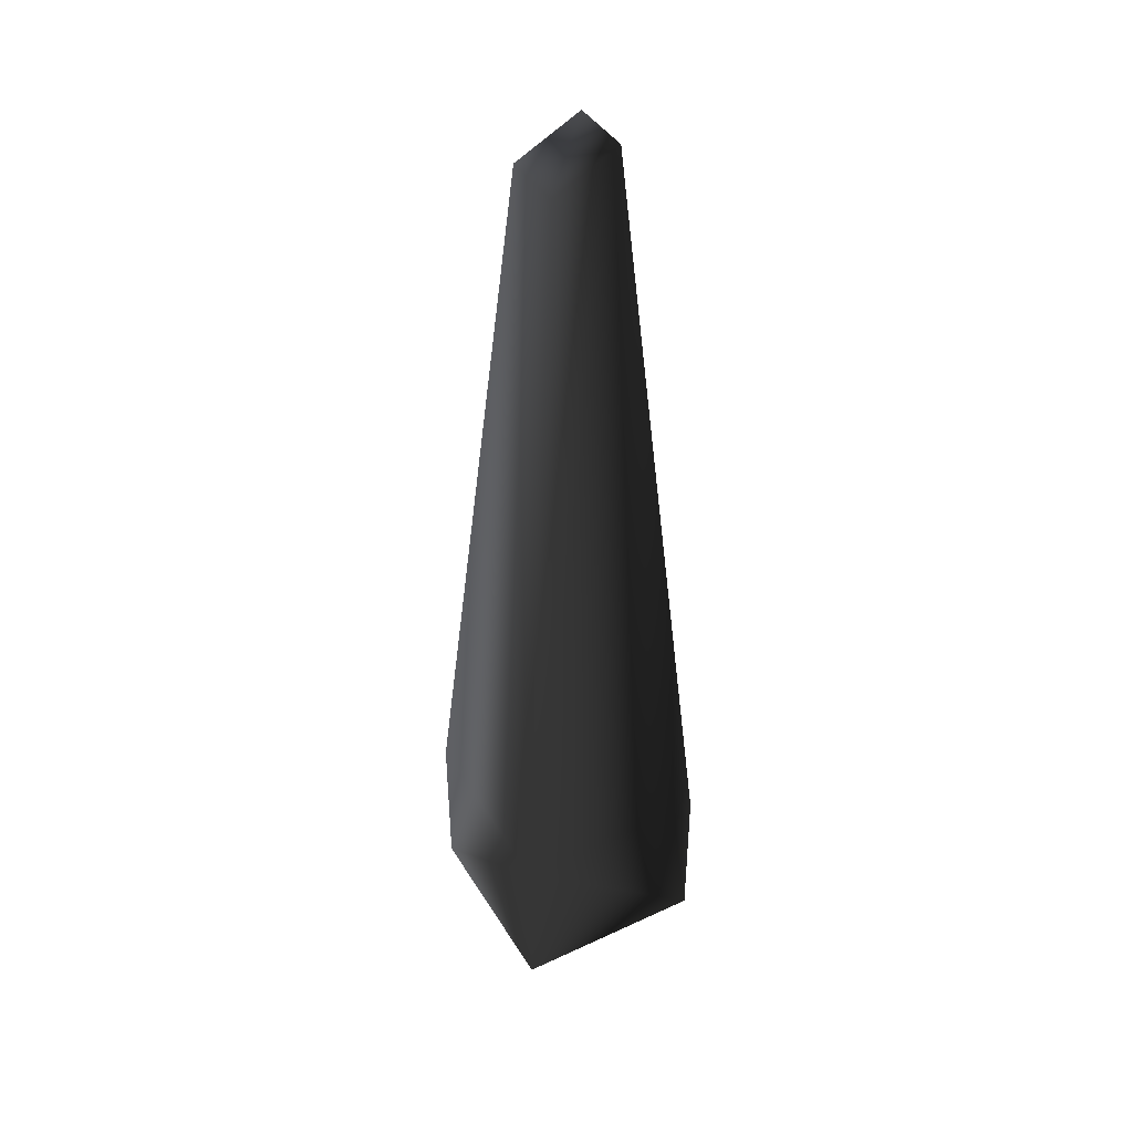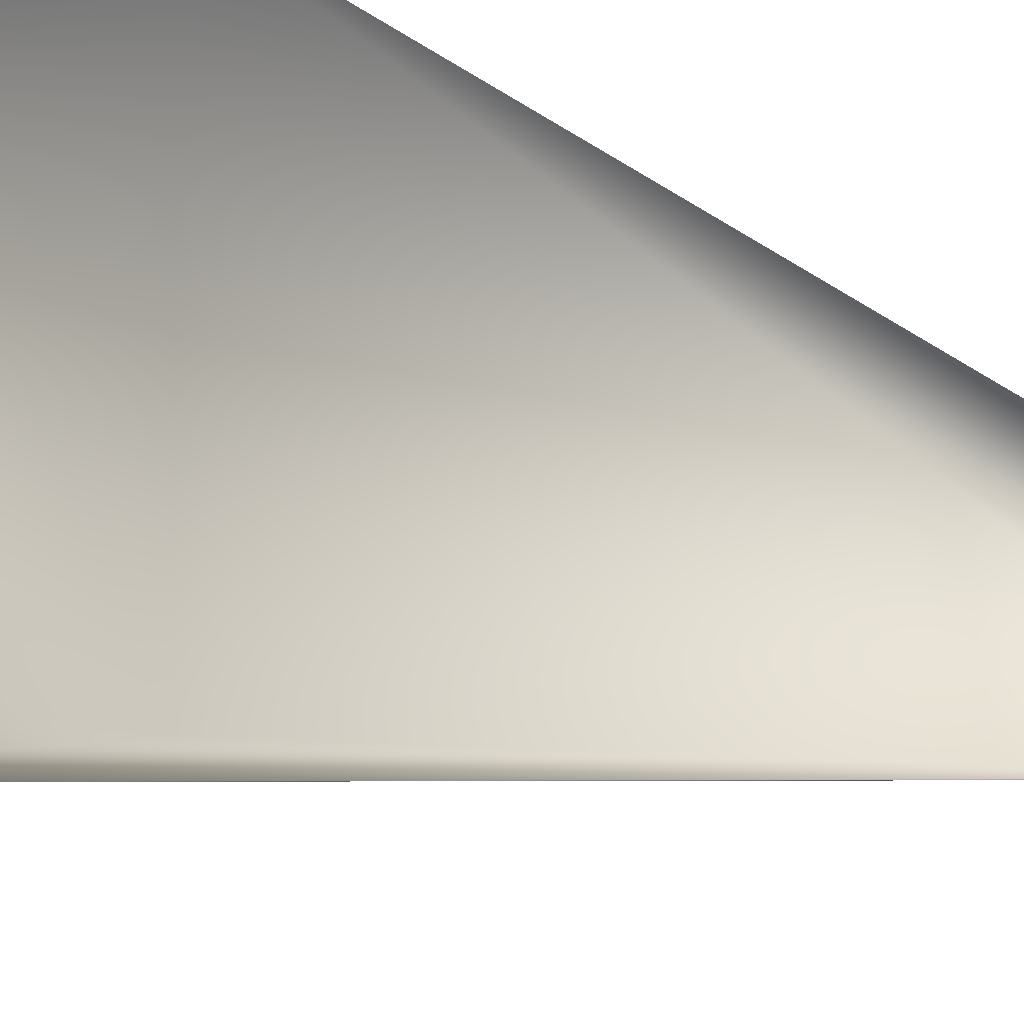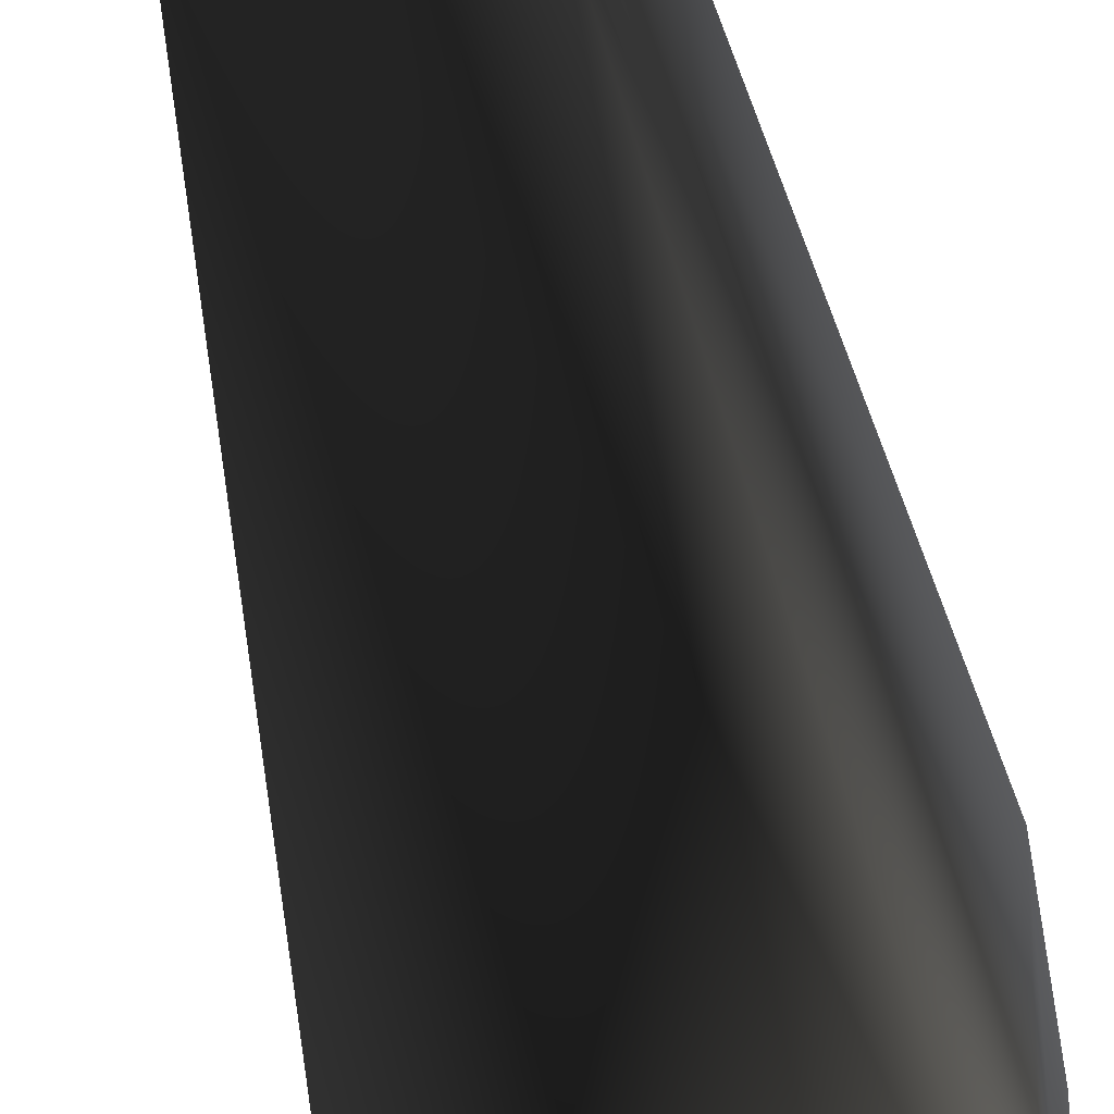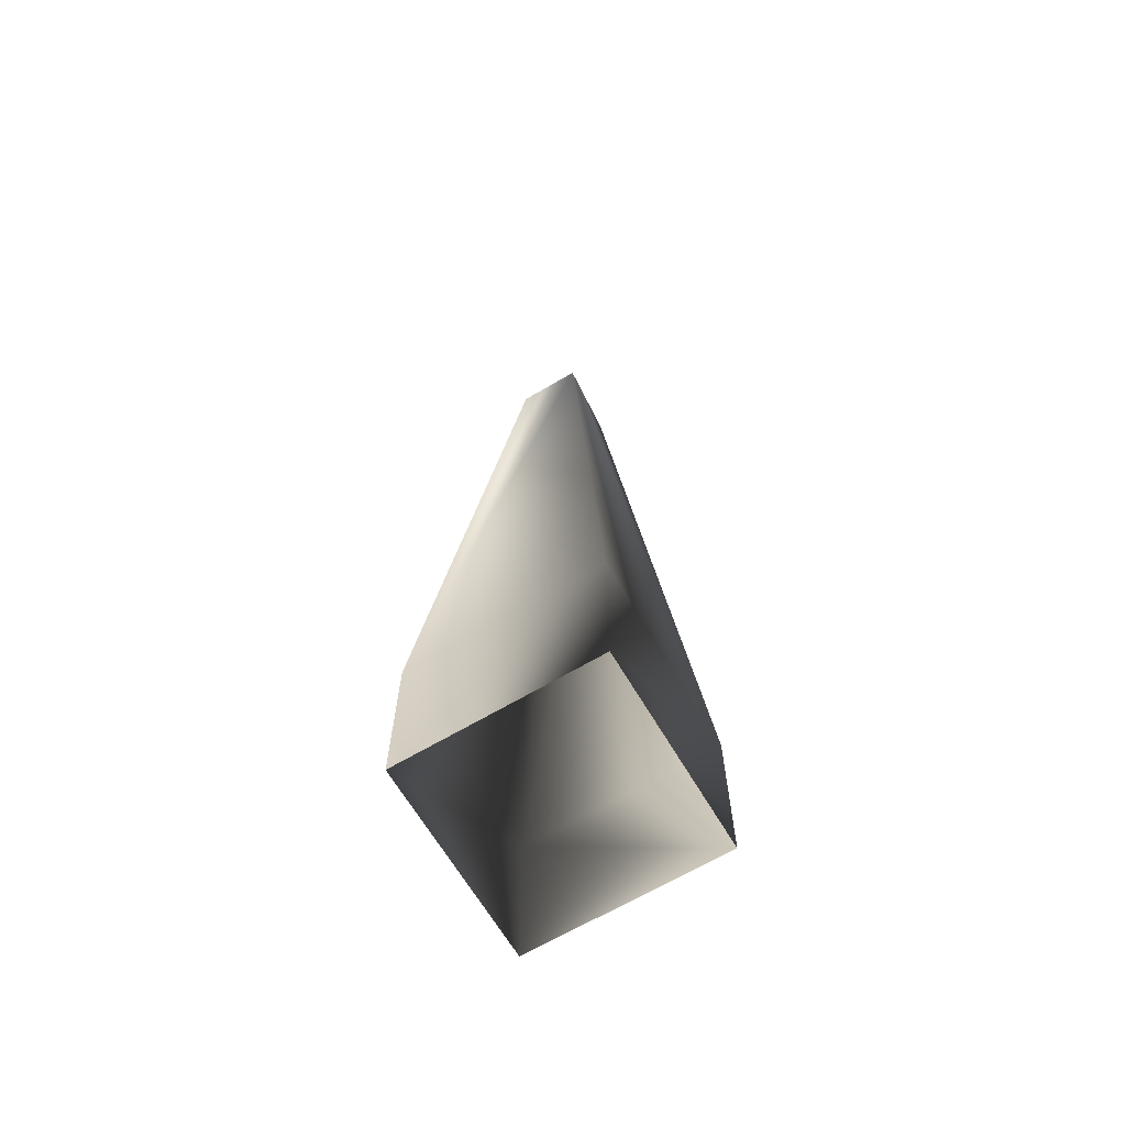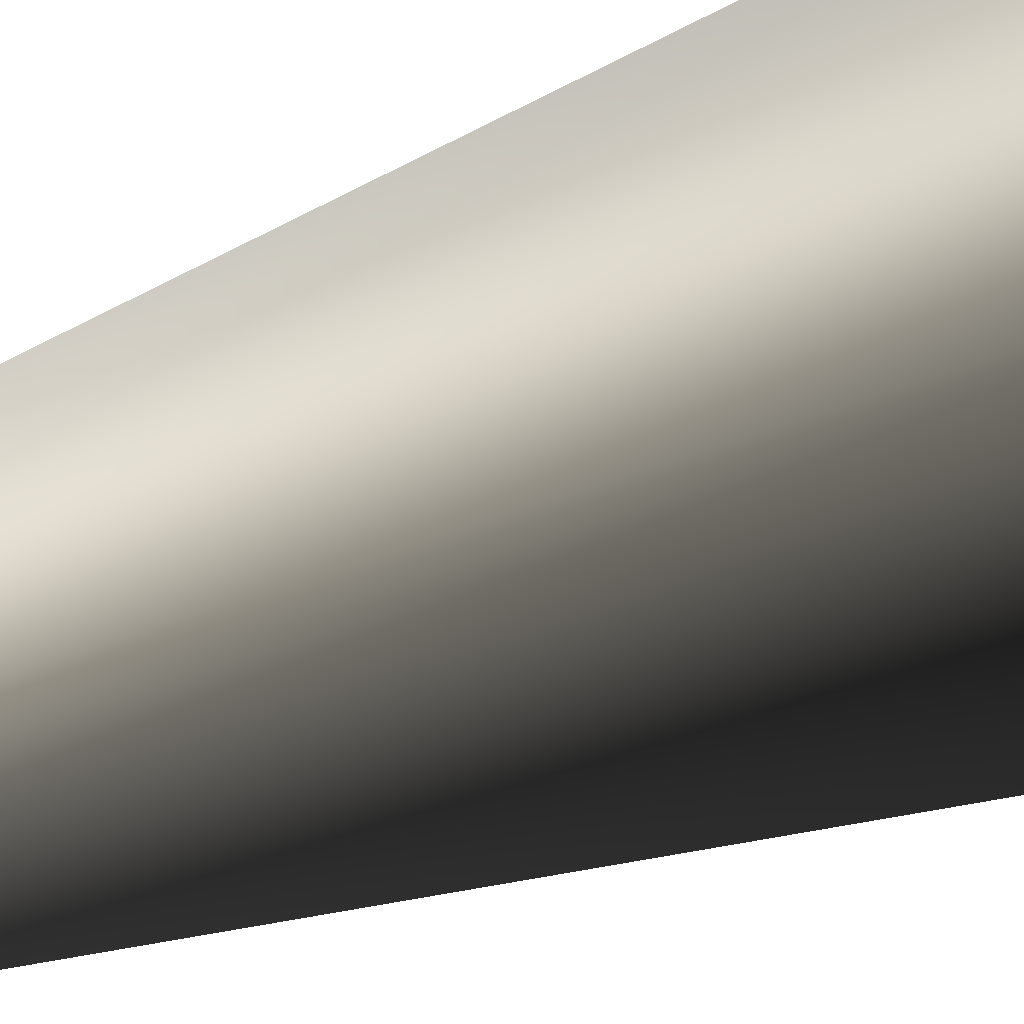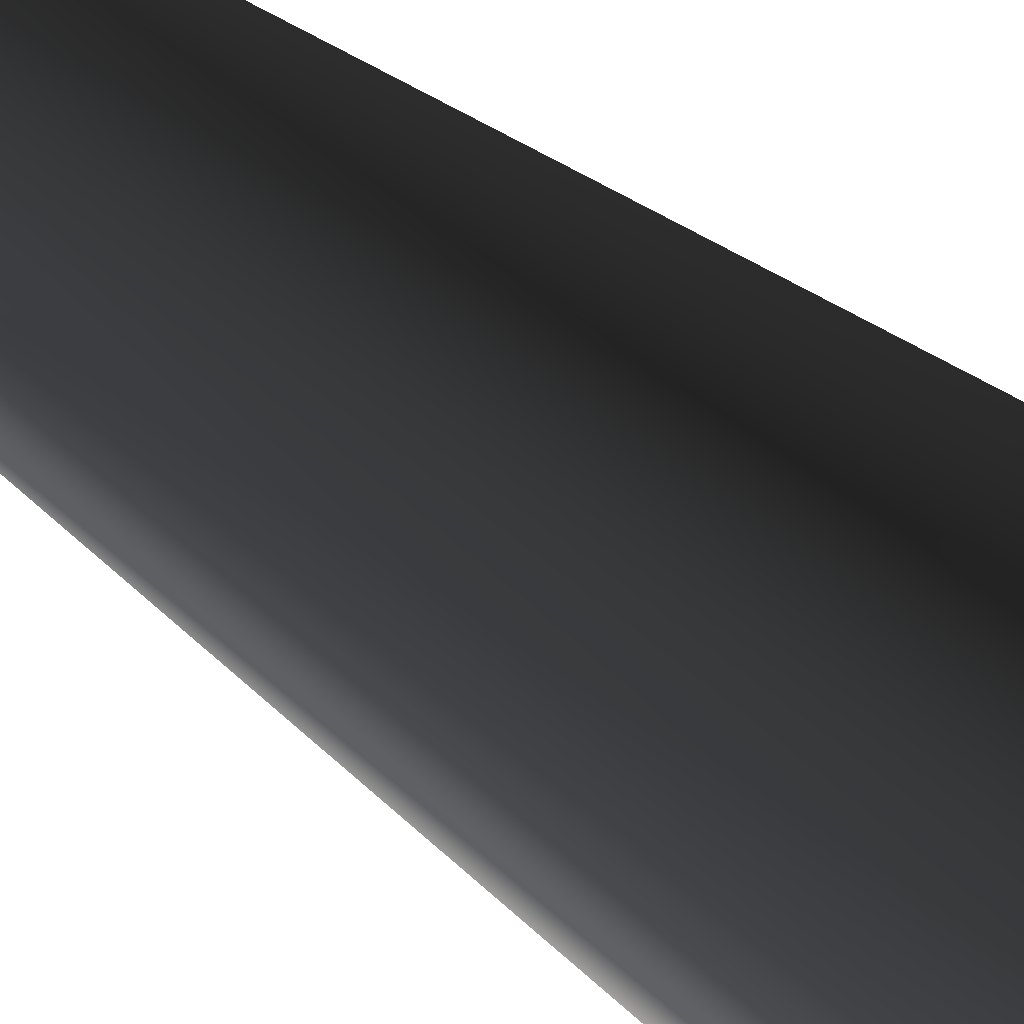
<metadata>
{"format":"obj","ext":"obj","renderer":"f3d","projection":"perspective","resolution":1024,"background":"white","views":[{"elev":41.9,"azim":-29.1,"up":"+Y"},{"elev":-8.3,"azim":31.4,"up":"+Z"},{"elev":-33.1,"azim":-172.4,"up":"+Z"},{"elev":-66.6,"azim":120.6,"up":"+Y"},{"elev":-42.1,"azim":-64.4,"up":"+Z"},{"elev":70.7,"azim":-54.4,"up":"+Z"}]}
</metadata>
<code>
o 2467
v -4 5 3
v 2 5 3
v 0 29 1
v -2 28 1
v -2 28 -1
v -4 5 -3
v -4 0 -3
v -4 0 3
v 2 0 3
v 2 5 -3
v 0 29 -1
v 2 0 -3
f 1 2 3
f 1 3 4
f 1 4 5
f 1 5 6
f 1 6 7
f 1 7 8
f 1 8 9
f 1 9 2
f 2 9 10
f 2 10 11
f 2 11 3
f 3 11 4
f 4 11 5
f 5 11 6
f 6 11 10
f 6 10 12
f 6 12 7
f 9 12 10

</code>
